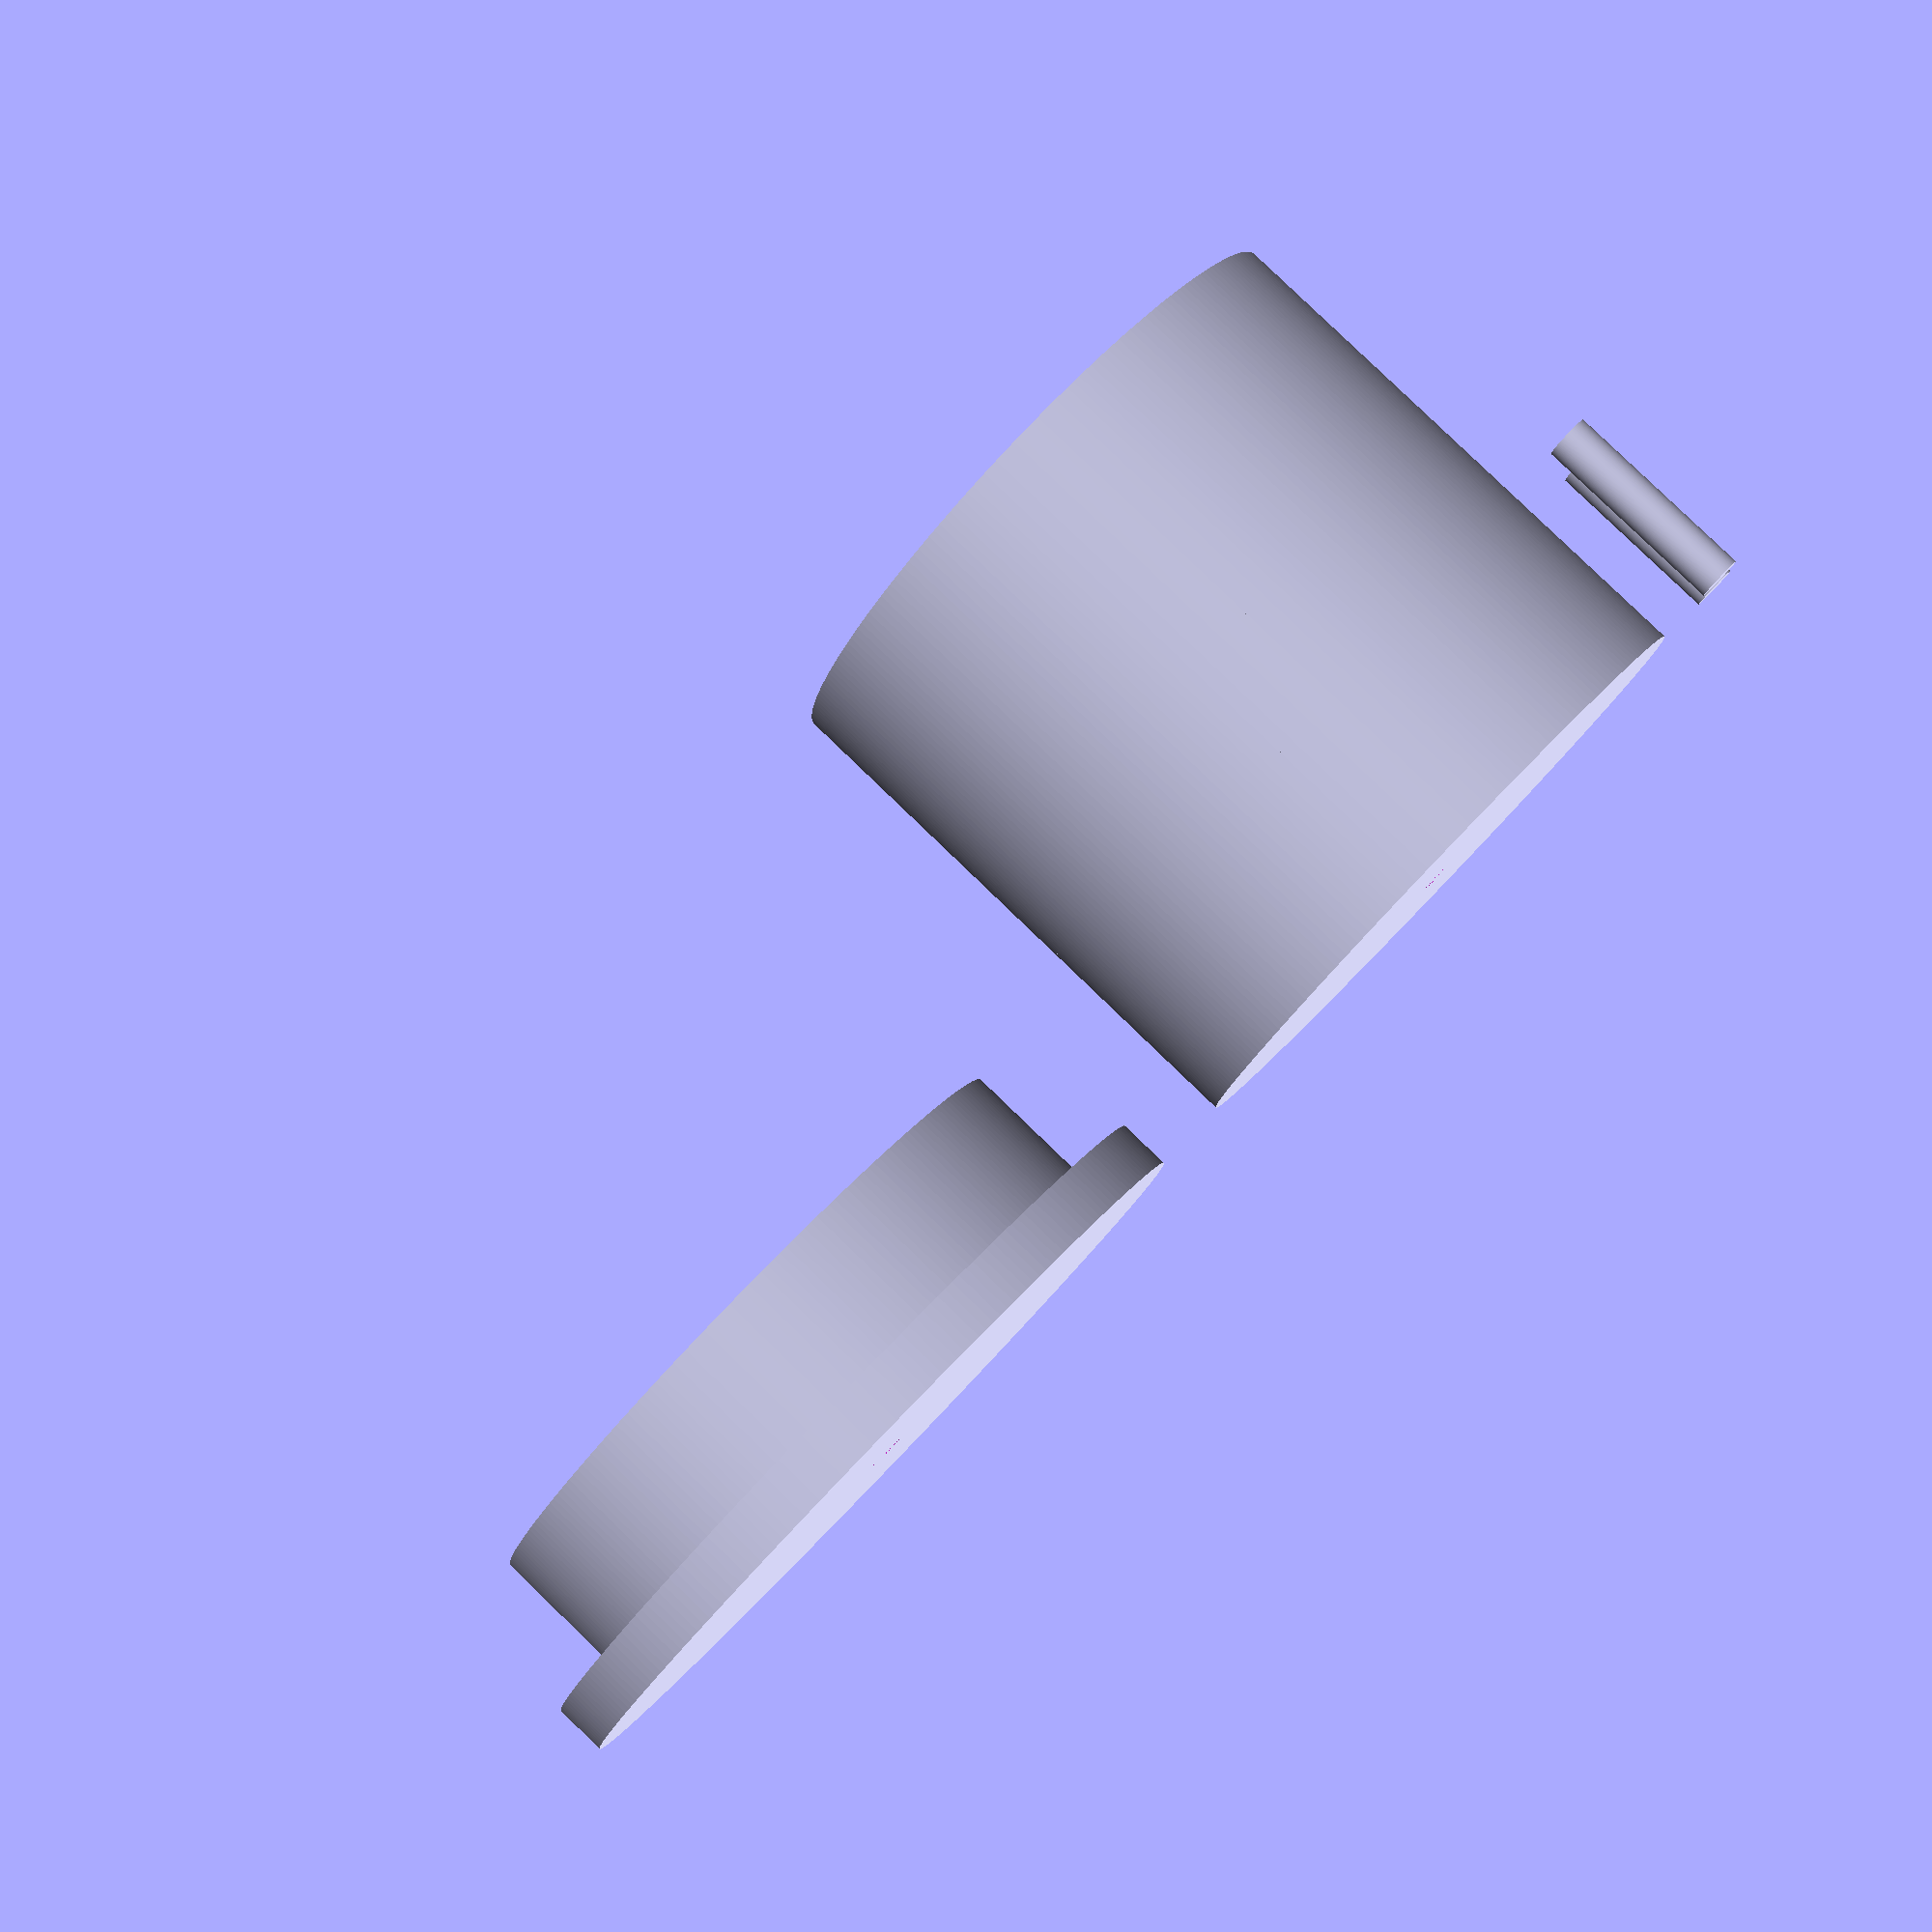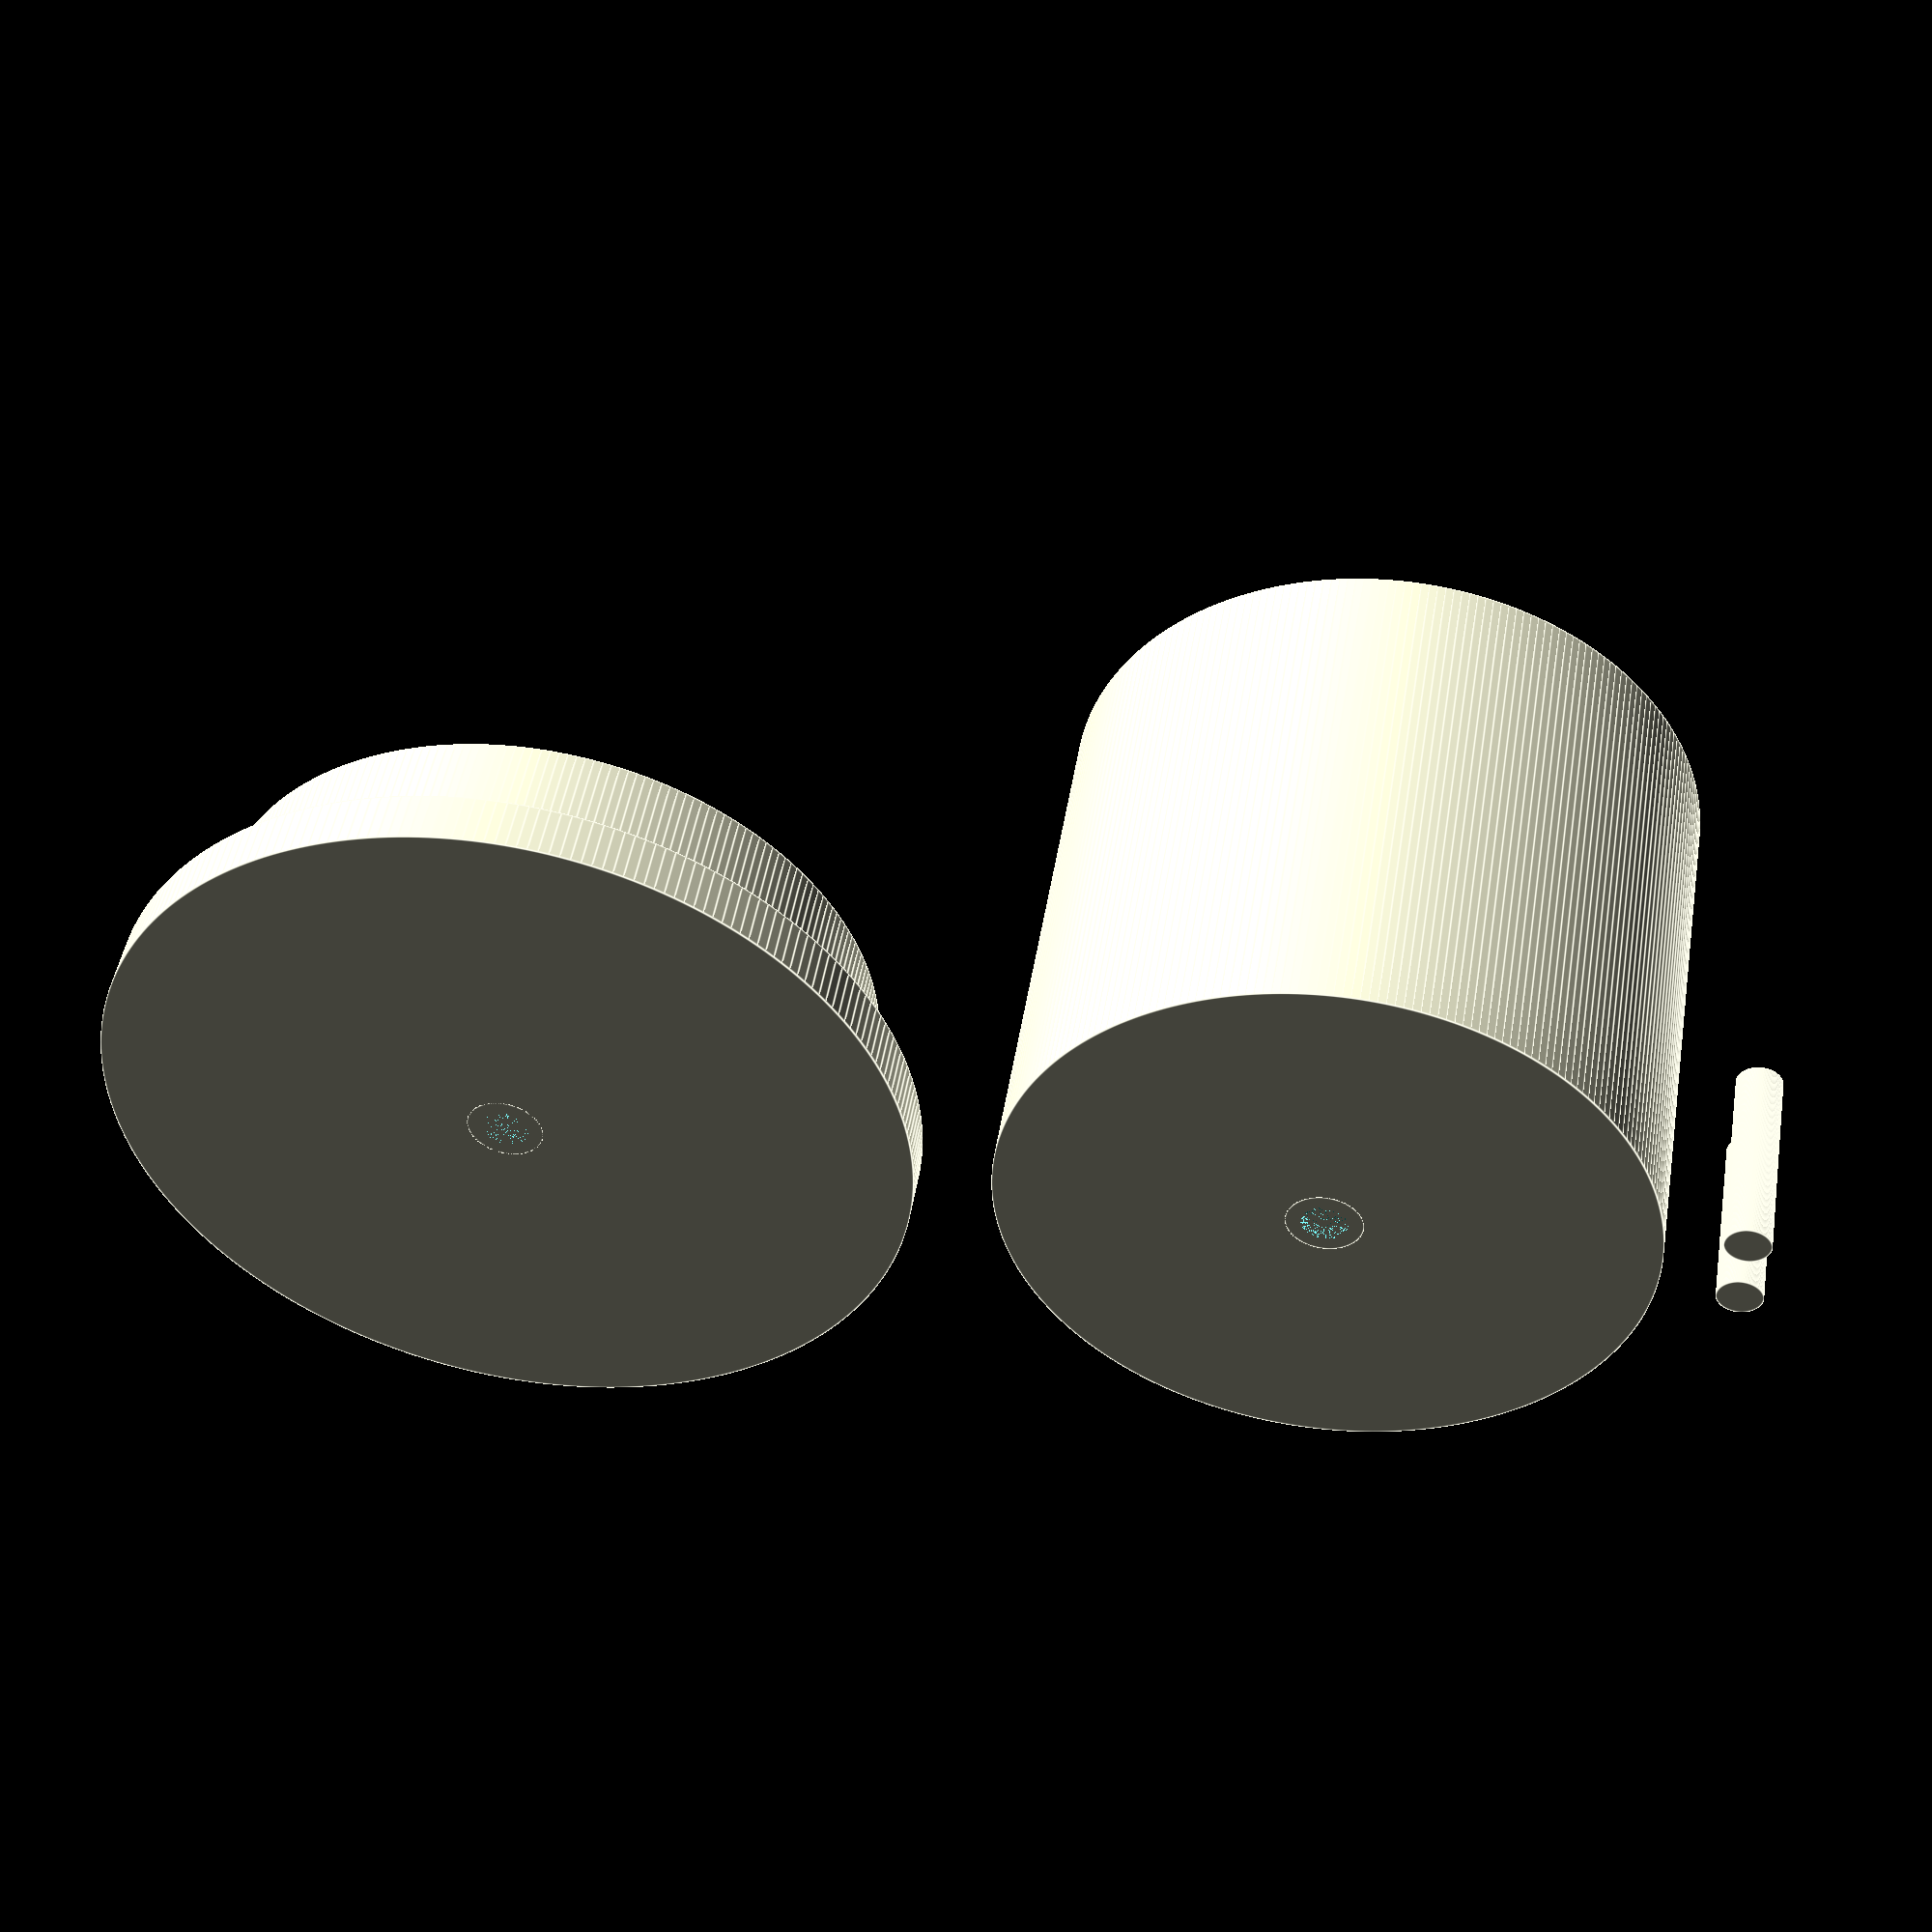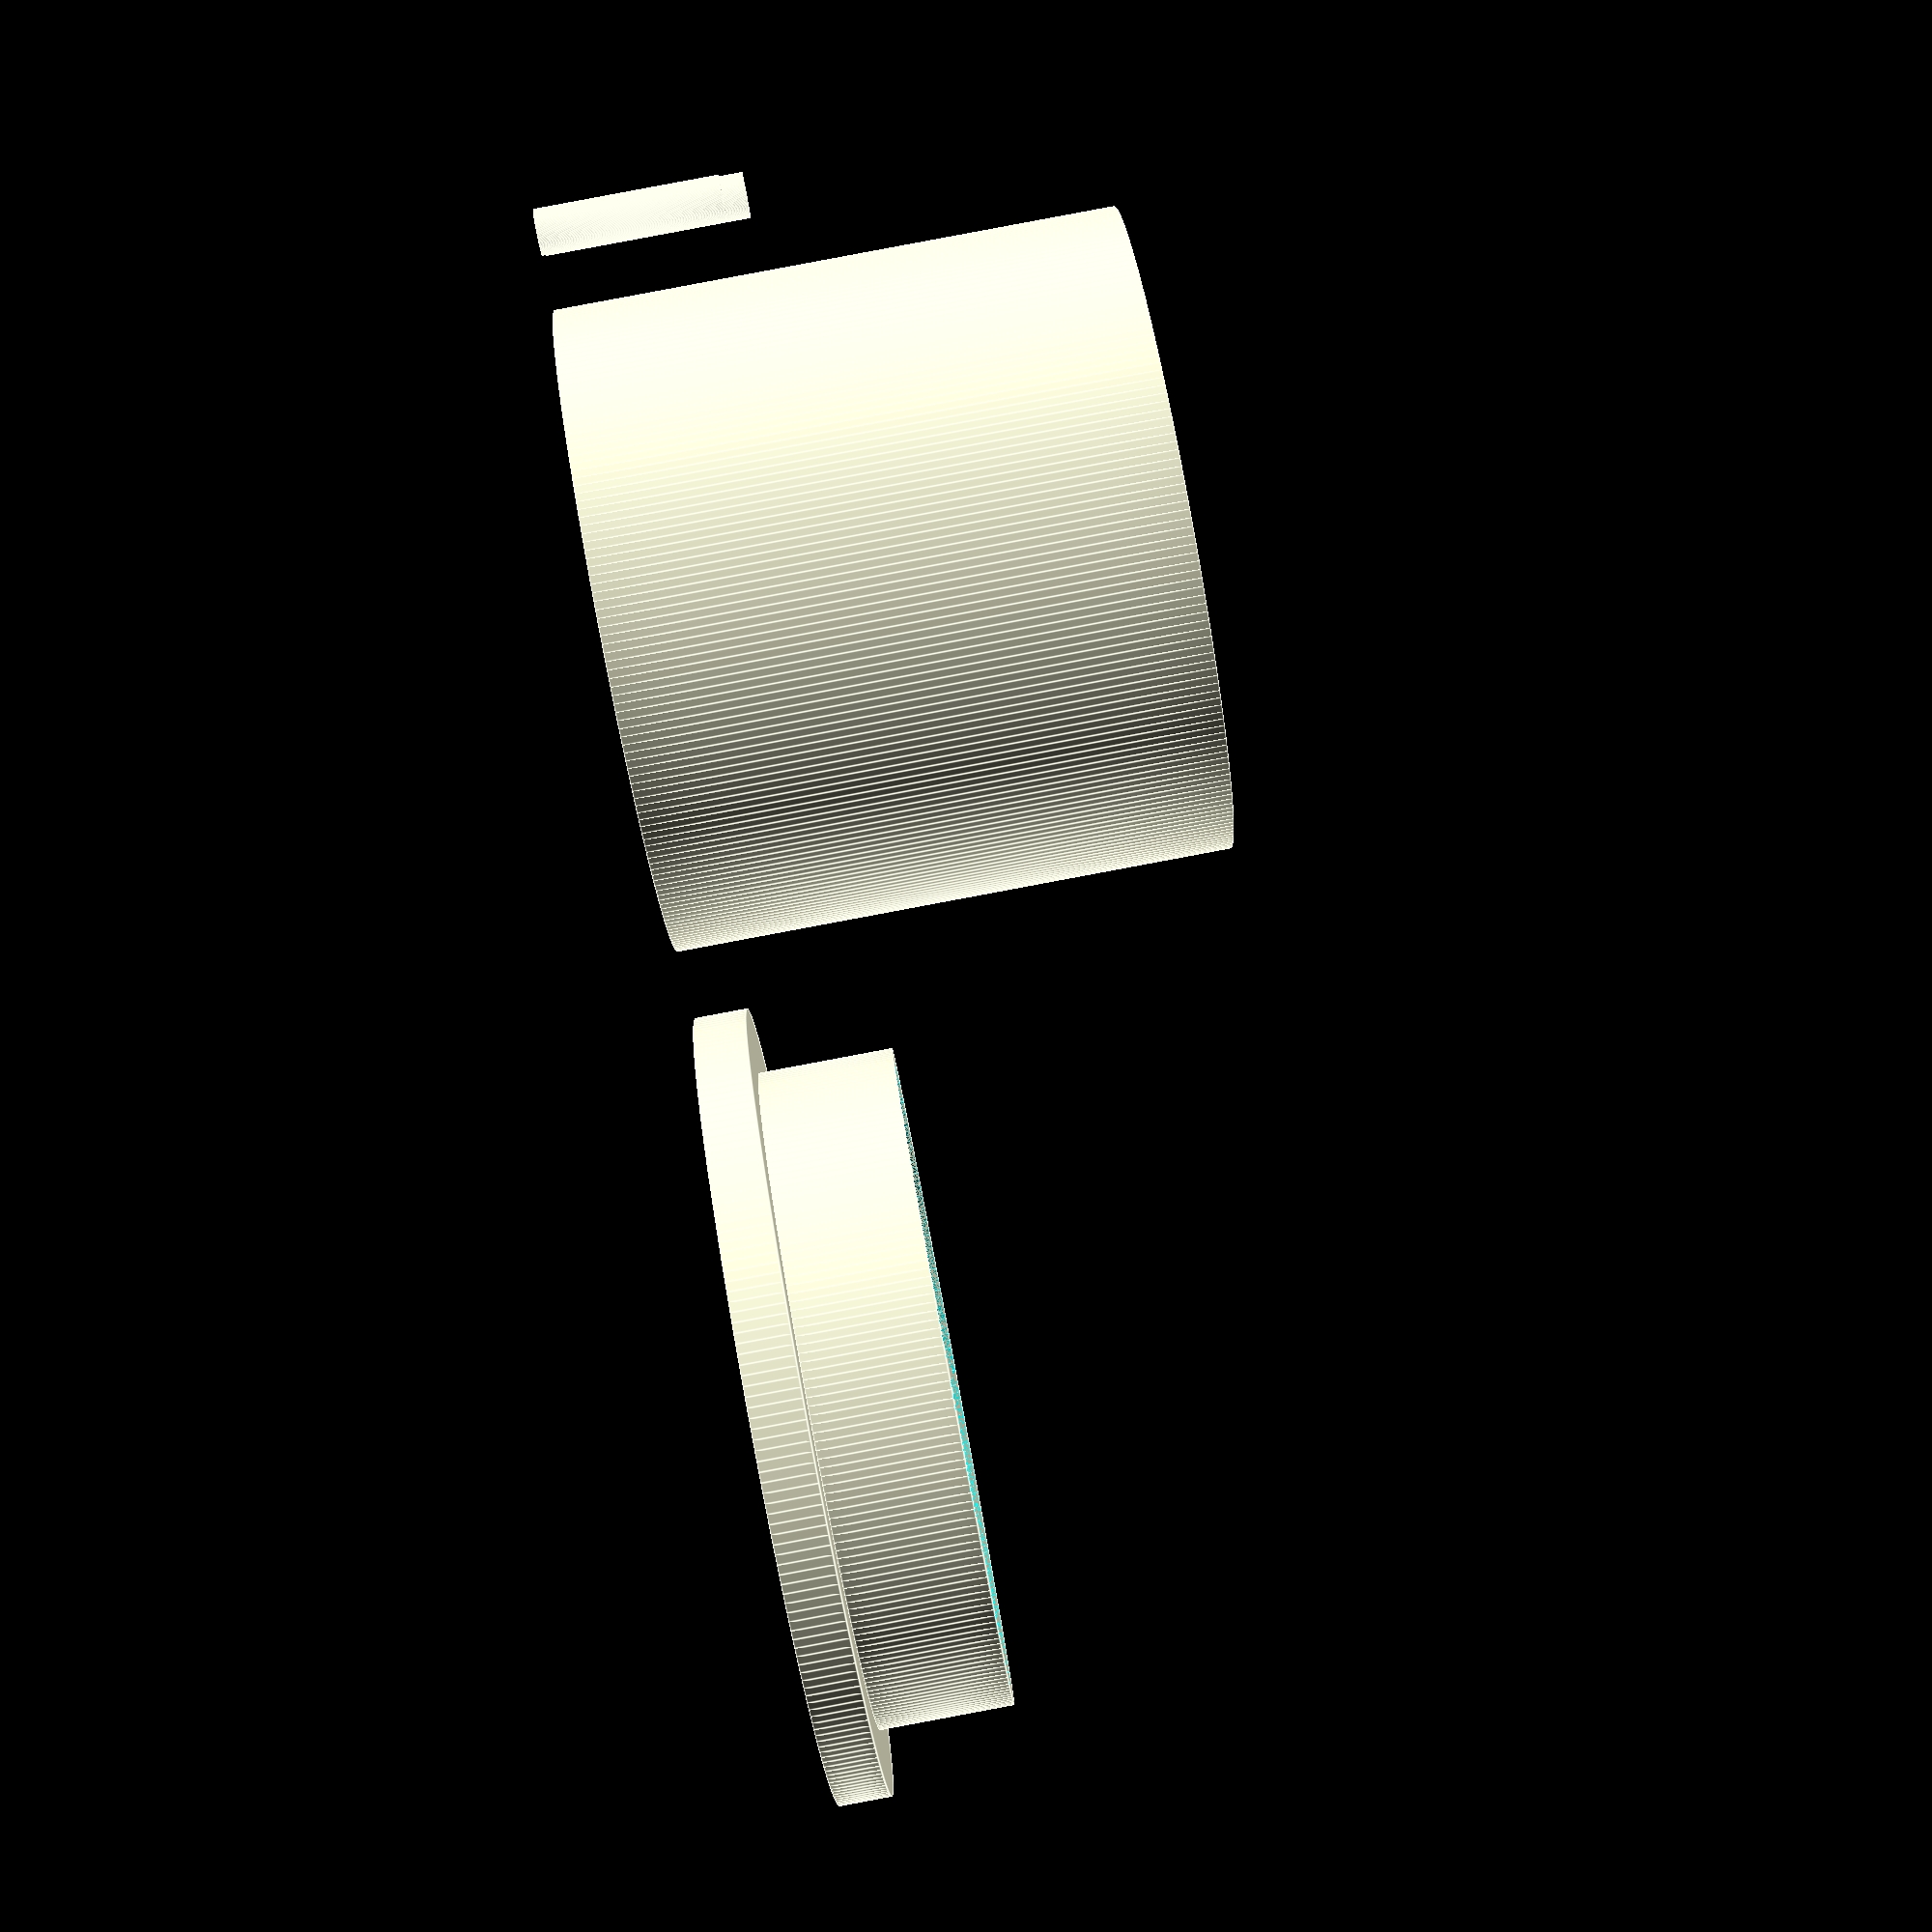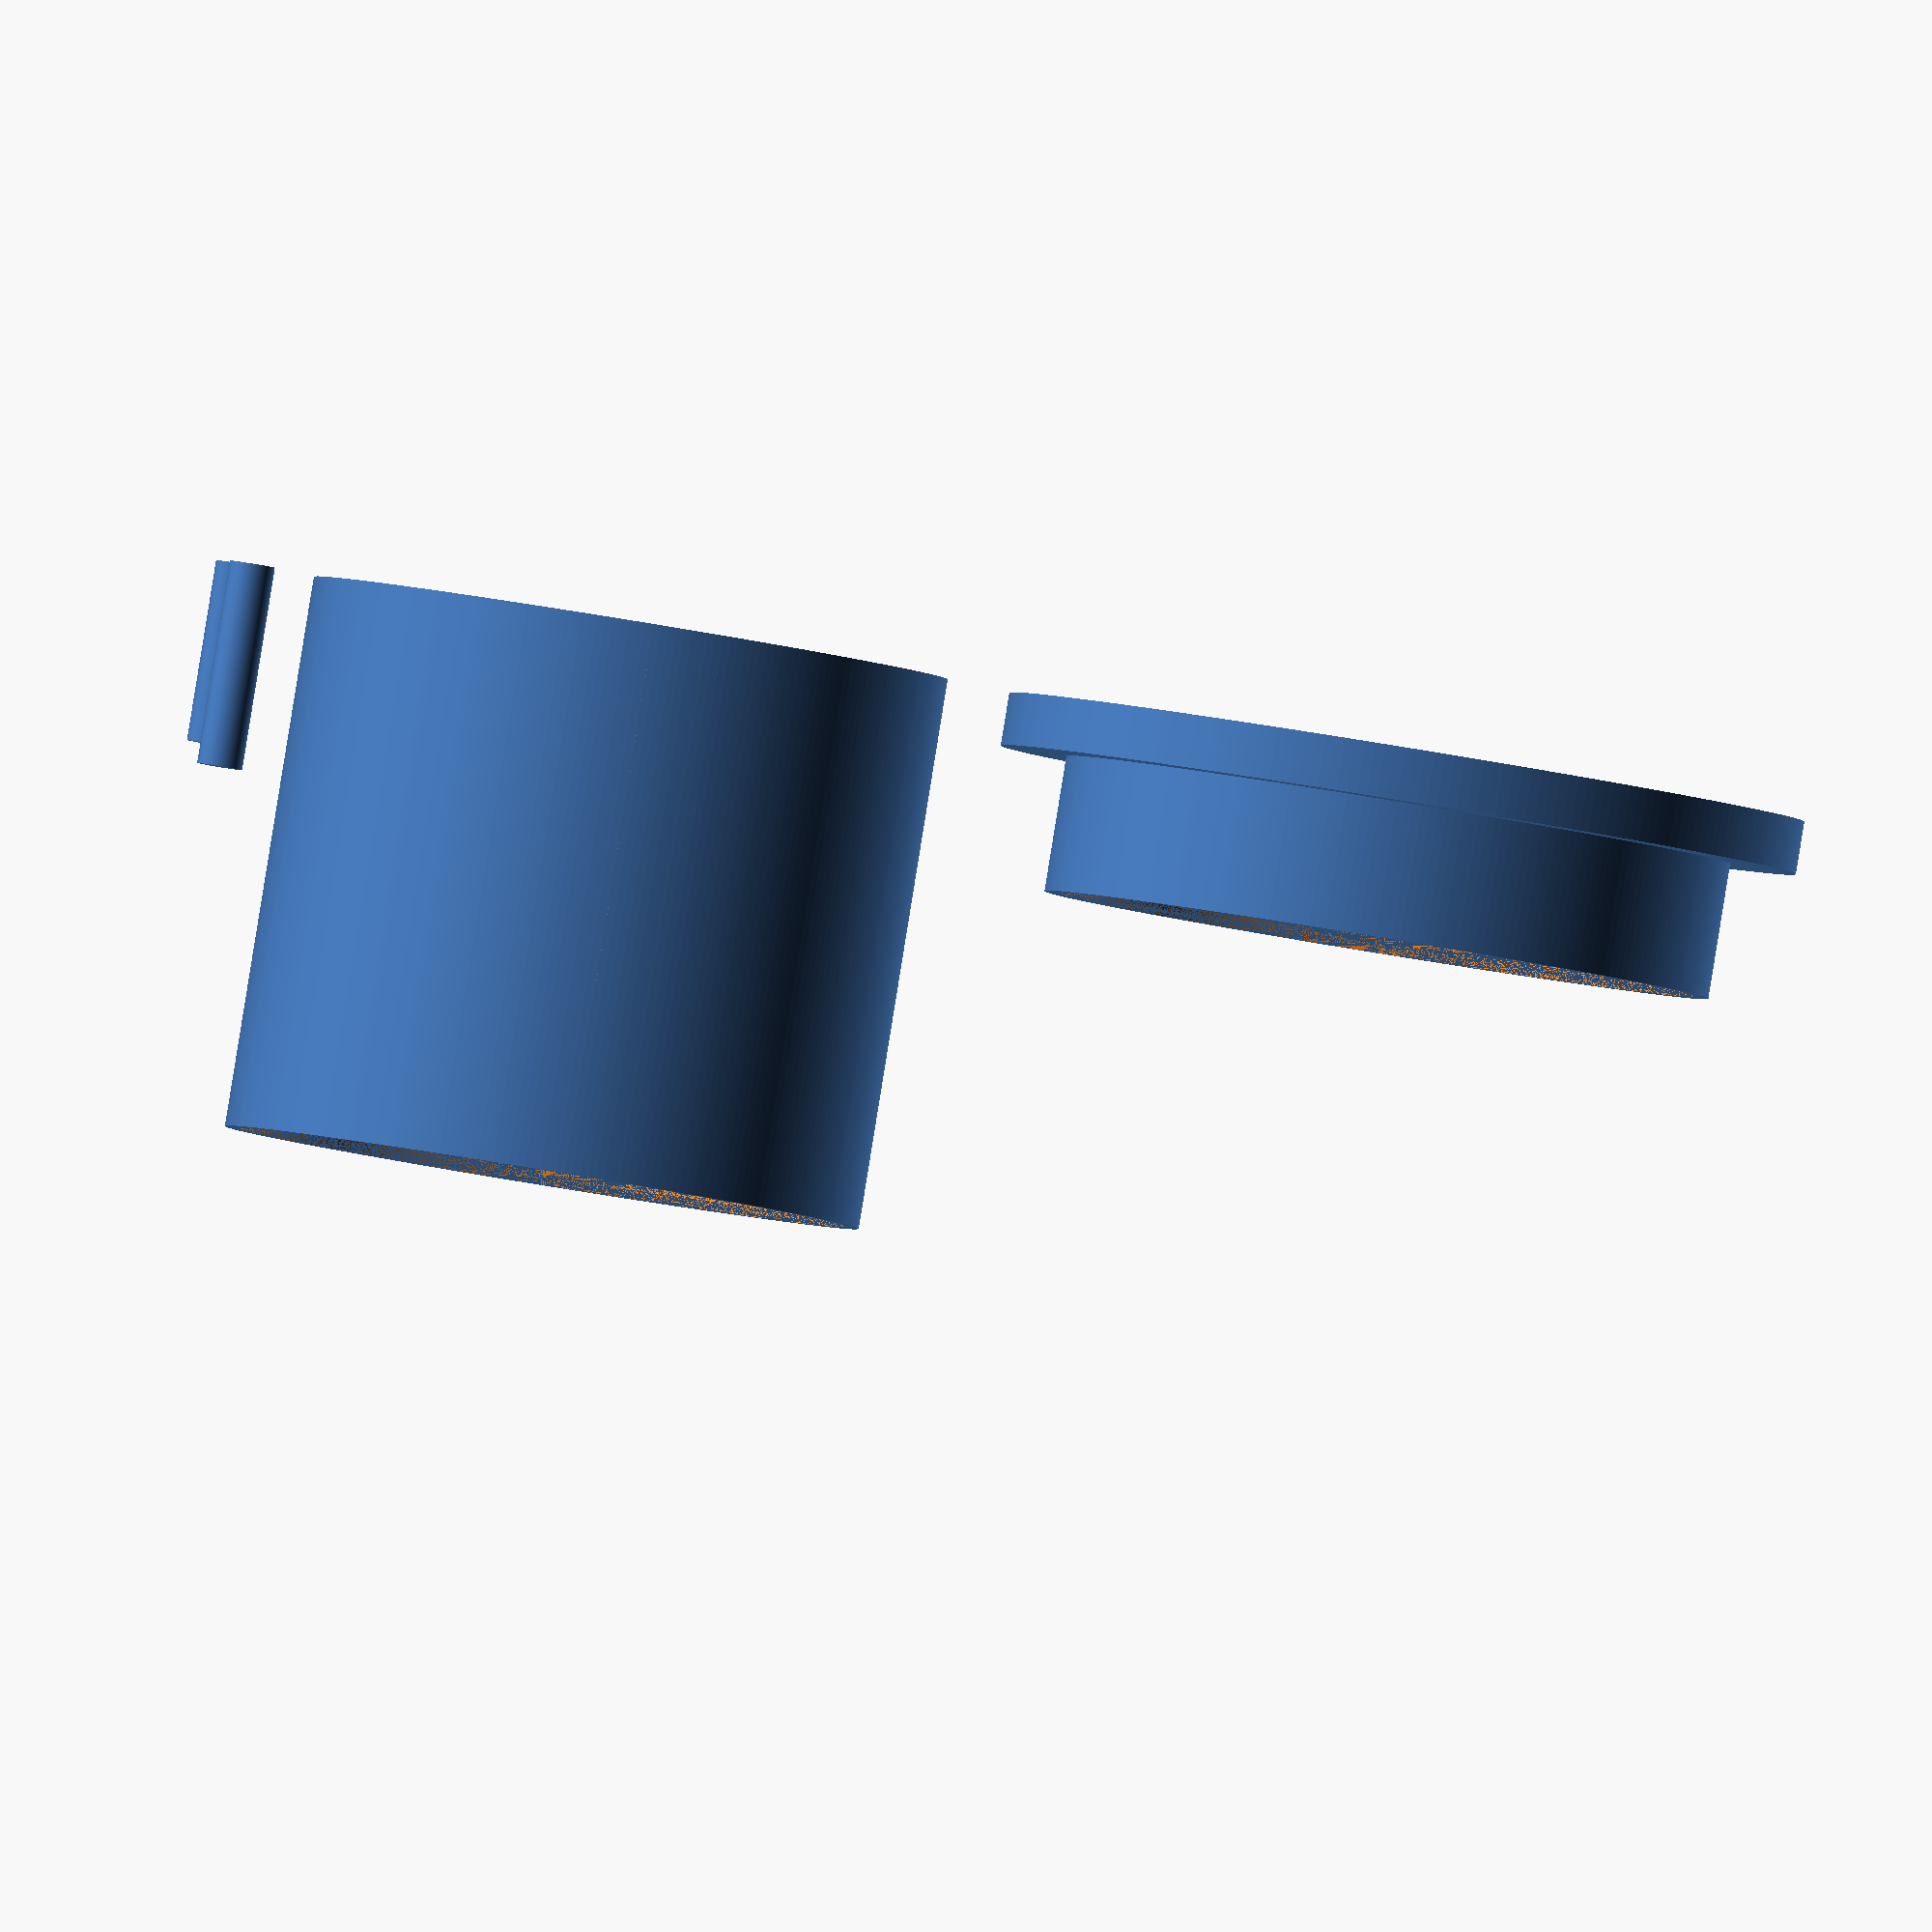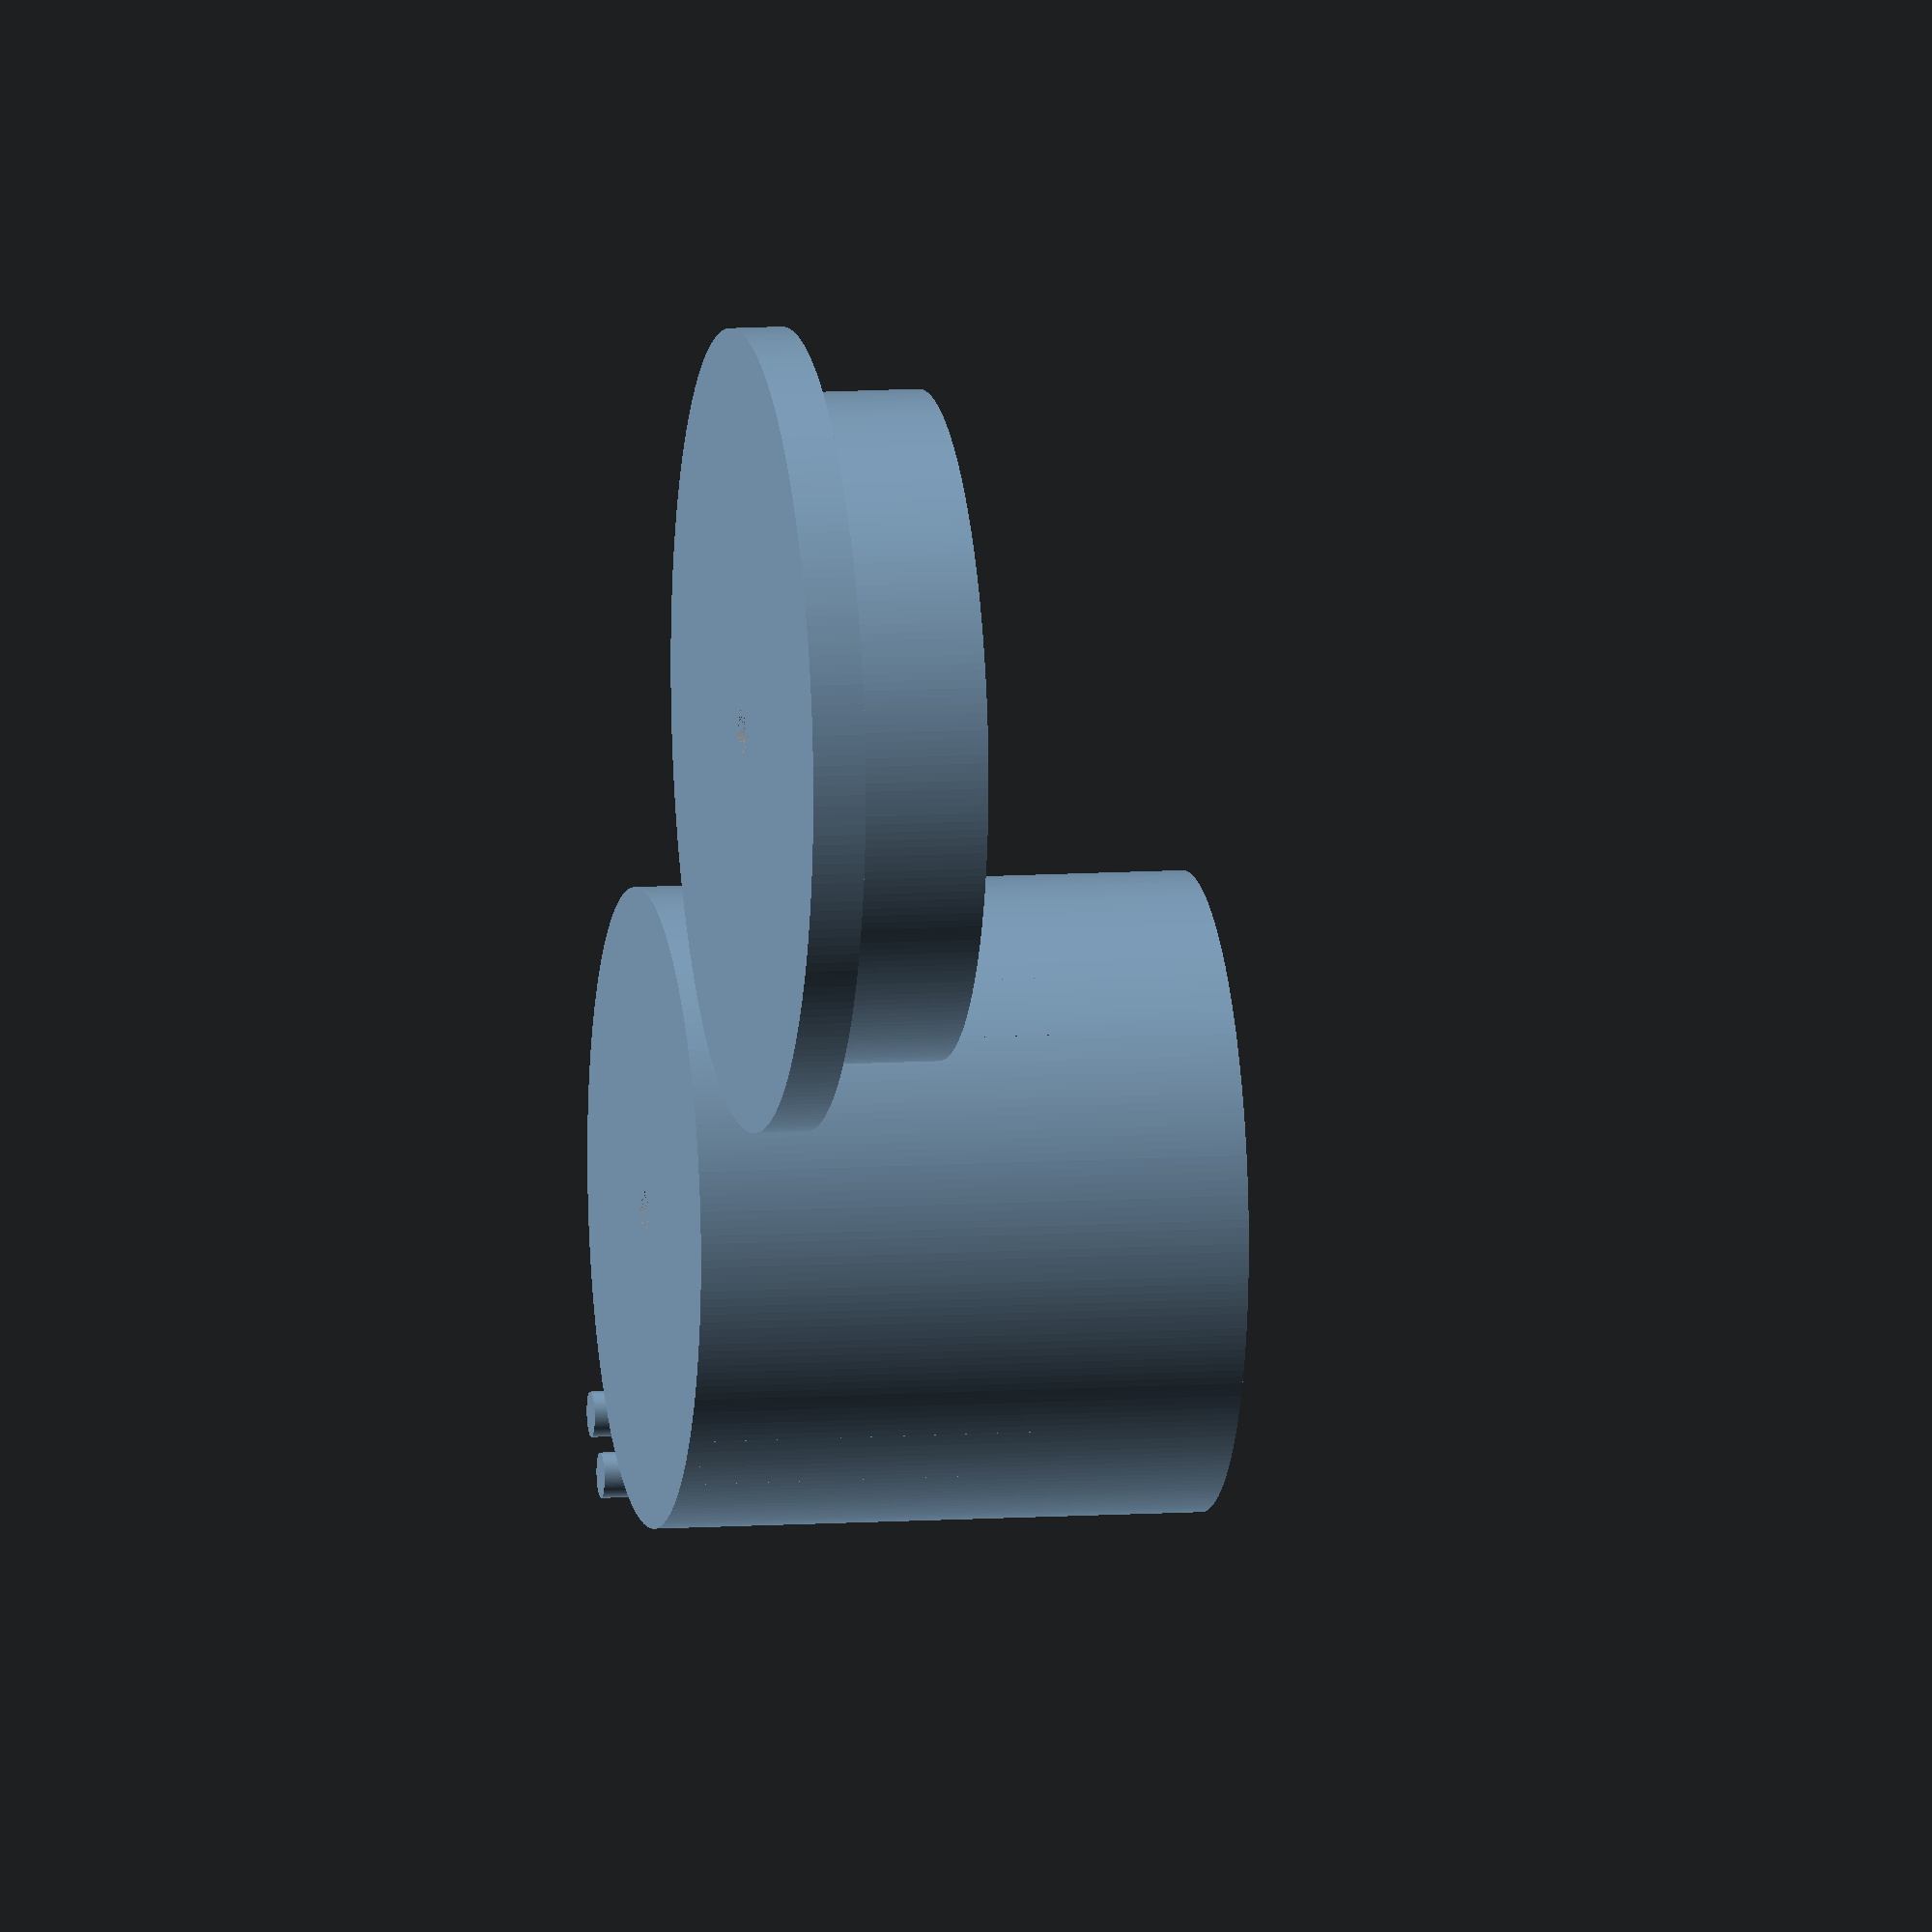
<openscad>
// Number of sides on curves. Higher number is smoother. Don't do more than 500 unless you enjoy killing computers.
$fn = 250;

/* [Rendering] */
// 1 to render the cap, 0 to omit it
render_cap = 1;
// 1 to render the barrel, 0 to omit it
render_barrel = 1;
// 1 to render the barrel peg, 0 to omit it
render_barrel_peg = 1;
// 1 to render the cap peg, 0 to omit it
render_cap_peg = 1;

/* [Barrel (in mm)] */
// Outer Radius
barrel_outer_radius = 42.25;
// Thickness
barrel_thickness = 2;
// Height, as measured from the outside
barrel_height = 73.25;
// Radius of the ridges inside the barrel
barrel_ridge_radius = 5;
// Height of the ridges inside the barrel
barrel_ridge_height = 50;

/* [Cap (in mm)] */
// Height of the smaller part of the cap
cap_lower_height = 18;
// Height of the larger part of the cap
cap_upper_height = 7;
// How much larger (radius) the larger part of the cap is than the barrel
cap_upper_overhang = 10.75;

/* [Pegs (in mm)] */
// Radius of the pegs
peg_radius = 3;
// How deep the pegs are inserted
peg_inset_depth = 10;
// The amount that the peg will stick out of the barrel
barrel_peg_height = 17;
// The amount that the peg will stick out of the cap
cap_peg_height = 14;

// calculated convenience variables
barrel_inner_radius = barrel_outer_radius - barrel_thickness;
barrel_inner_height = barrel_height - barrel_thickness;
cap_upper_radius = barrel_outer_radius + cap_upper_overhang;

module barrel_cap() {
    // larger radius part of the cap, top part
    difference() {
        cylinder(h=cap_upper_height, r=cap_upper_radius);
        cylinder(h=cap_upper_height, r=peg_radius);
    }
    // smaller radius part of the cap, the one that surrounds the barrel
    translate([0, 0, cap_upper_height]) {
        difference() {
            cylinder(h=cap_lower_height, r=barrel_outer_radius + barrel_thickness);
            cylinder(h=cap_lower_height, r=barrel_outer_radius);
        }
    }
    // peg inset
    peg_inset();
}

module peg(h) {
    cylinder(h, r=peg_radius);
}

module peg_inset() {
    difference() {
        // peg inset outer wall (inside the barrel)
        cylinder(h=peg_inset_depth + barrel_thickness, r=peg_radius + barrel_thickness);
        // peg inset inner wall (outside the barrel)
        cylinder(h=peg_inset_depth, r=peg_radius);
    }
}

module barrel_ridge(x, y) {
    // move ridge to the edge of the barrel, and above the bottom wall
    translate([x, y, barrel_thickness]) {
        intersection() {
            // core ridge
            cylinder(h=barrel_ridge_height, r=barrel_ridge_radius);
            // cut ridge in half, with contour of barrel inside radius
            translate([-x, -y, 0]) {
                cylinder(h=barrel_ridge_height, r=barrel_inner_radius);
            }
        }
    }
}

module barrel() {
    // core barrel
    difference() {
        // outside
        cylinder(h=barrel_height, r=barrel_outer_radius);    
        // inside
        translate([0, 0, barrel_thickness]) {
            cylinder(h=barrel_inner_height, r=barrel_inner_radius);
        }
        // peg inset initial cut
        cylinder(h=barrel_thickness, r=peg_radius);
    }
    // peg inset
    peg_inset();
    // inside ridges
    barrel_ridge(barrel_inner_radius, 0);
    barrel_ridge(-barrel_inner_radius, 0);
    barrel_ridge(0, barrel_inner_radius);
    barrel_ridge(0, -barrel_inner_radius);
}

// render barrel
if (render_barrel) {
    barrel();
}

// render pegs
if (render_barrel_peg) {
    translate([-barrel_outer_radius - 10, 5, 0]) {
        peg(barrel_peg_height + peg_inset_depth);
    }
}
if (render_cap_peg) {
    translate([-barrel_outer_radius - 10, -5, 0]) {
        peg(cap_peg_height + peg_inset_depth);
    }
}

// render cap
if (render_cap) {
    translate([barrel_outer_radius + cap_upper_radius + 10, 0, 0]) {
        barrel_cap();
    }
}
</openscad>
<views>
elev=277.5 azim=7.1 roll=134.0 proj=p view=wireframe
elev=312.5 azim=0.9 roll=189.3 proj=p view=edges
elev=272.1 azim=169.6 roll=259.4 proj=p view=edges
elev=91.4 azim=190.6 roll=170.8 proj=o view=solid
elev=350.2 azim=226.3 roll=259.8 proj=o view=solid
</views>
